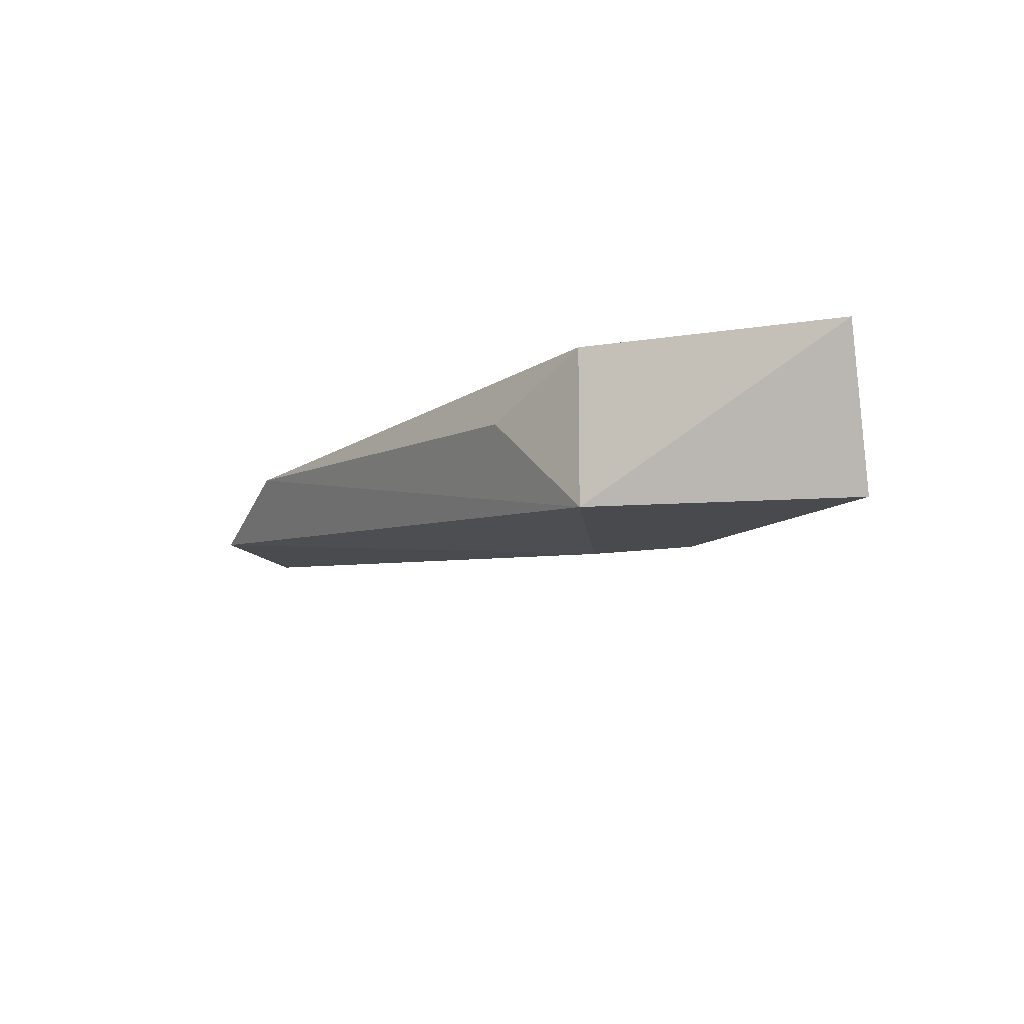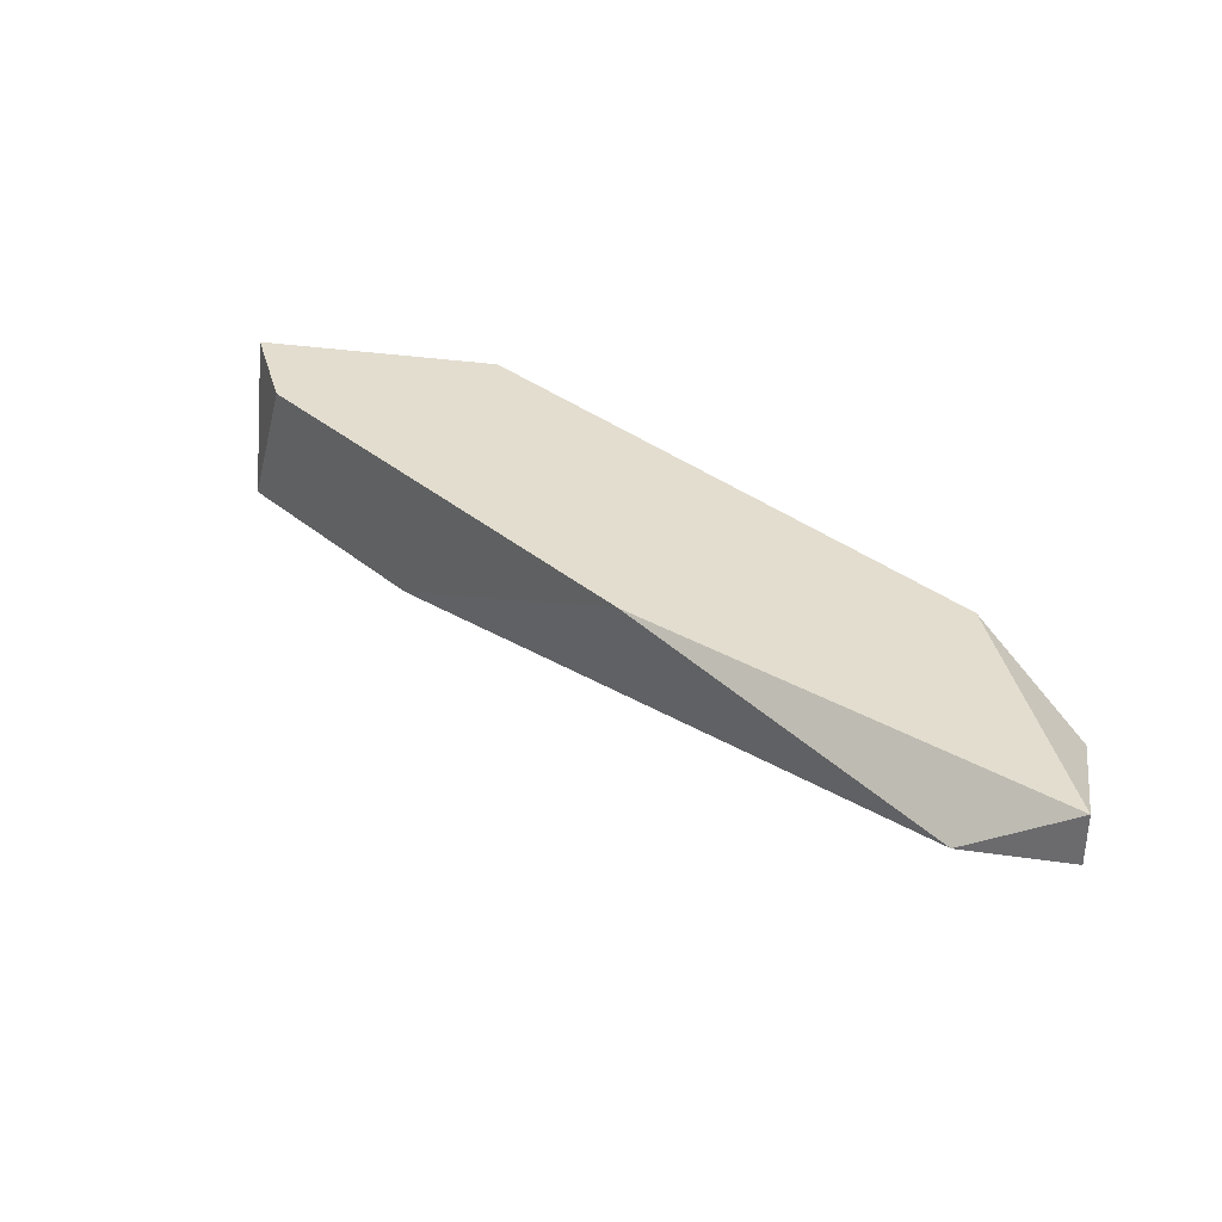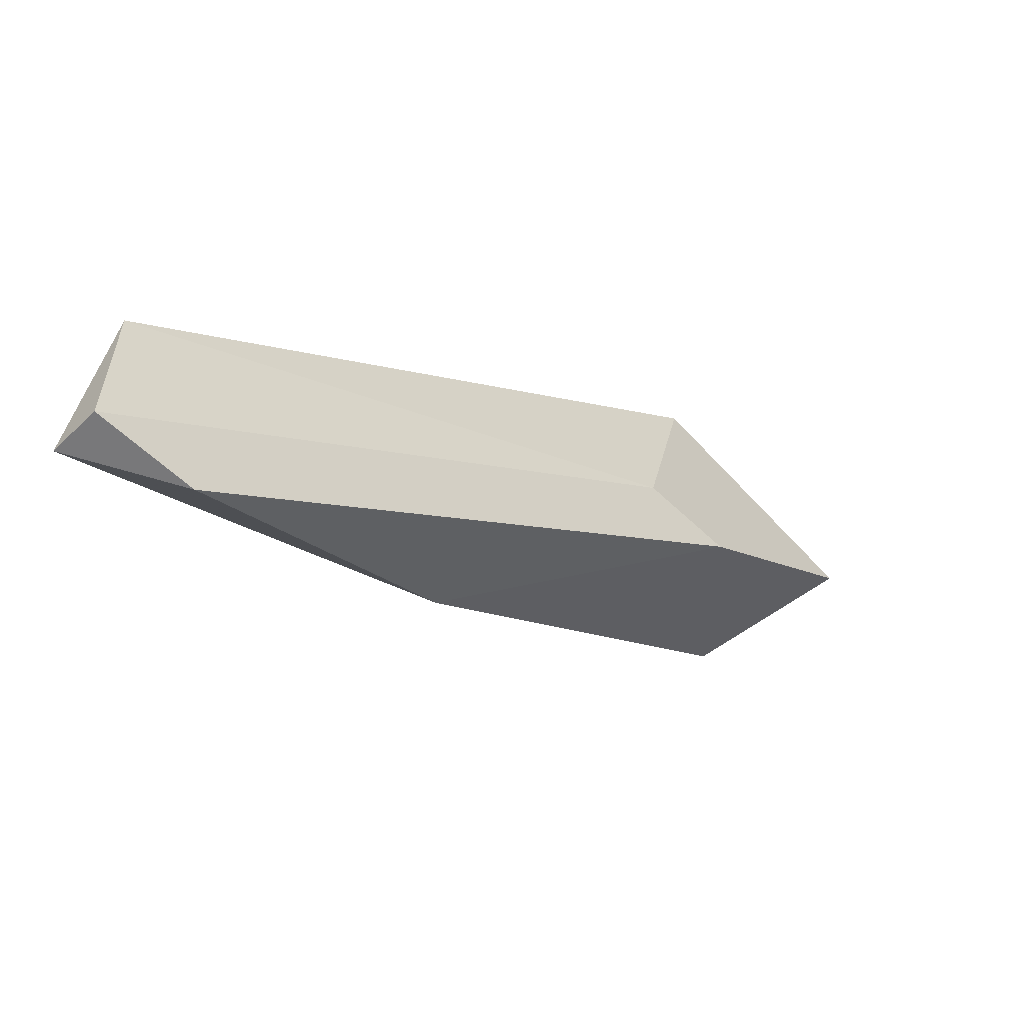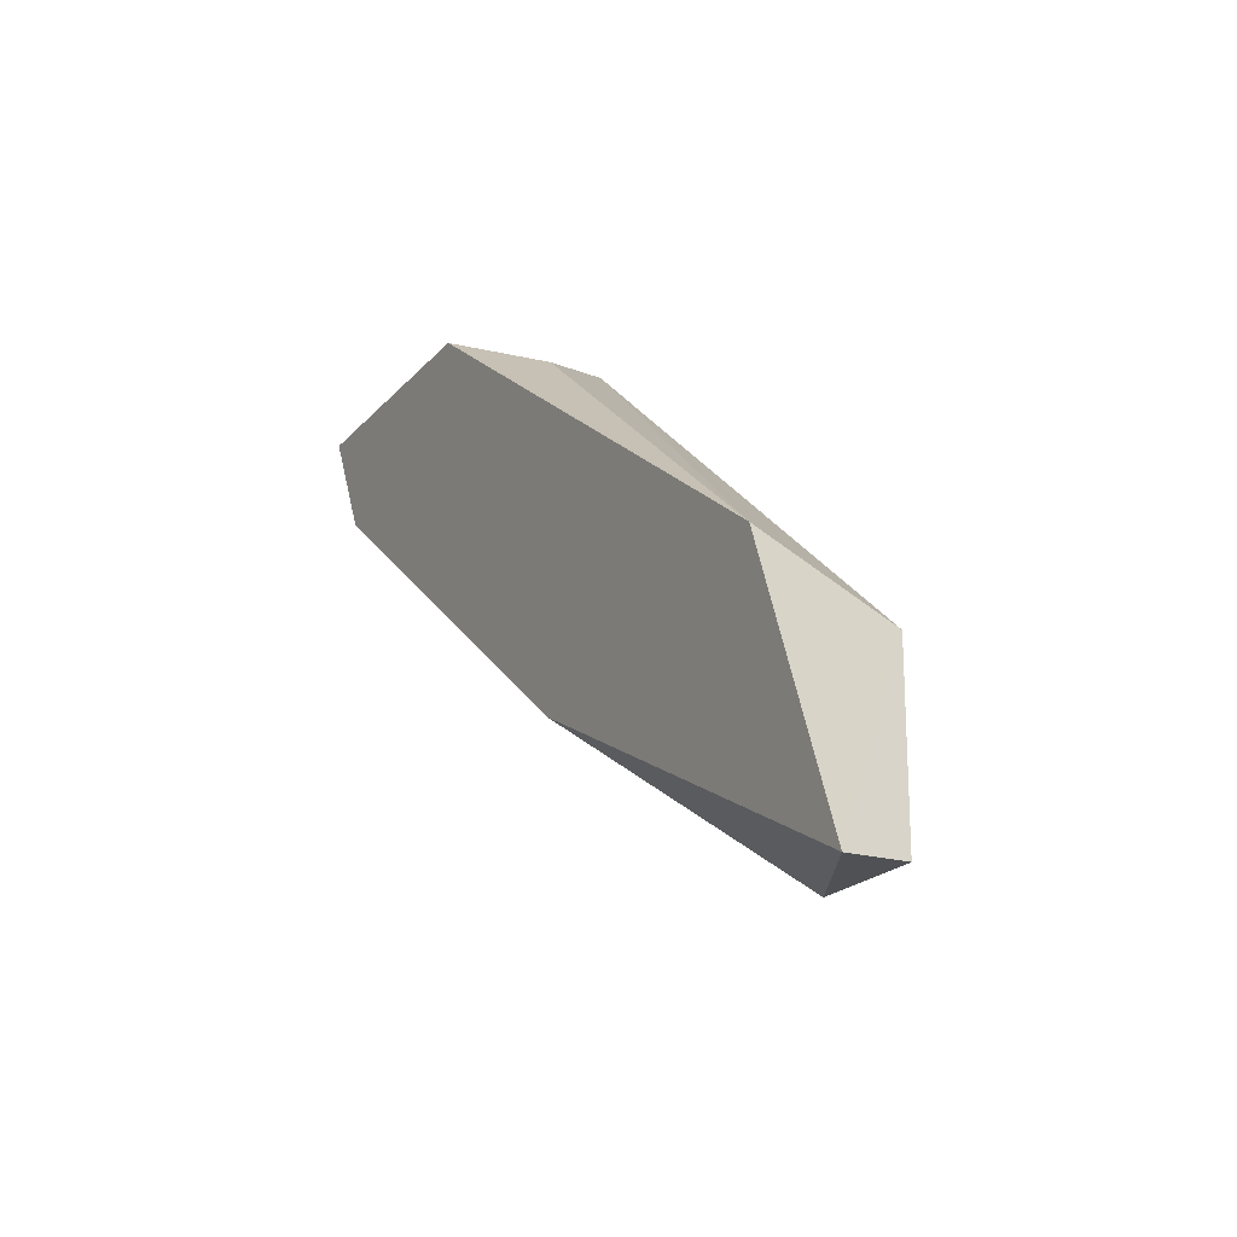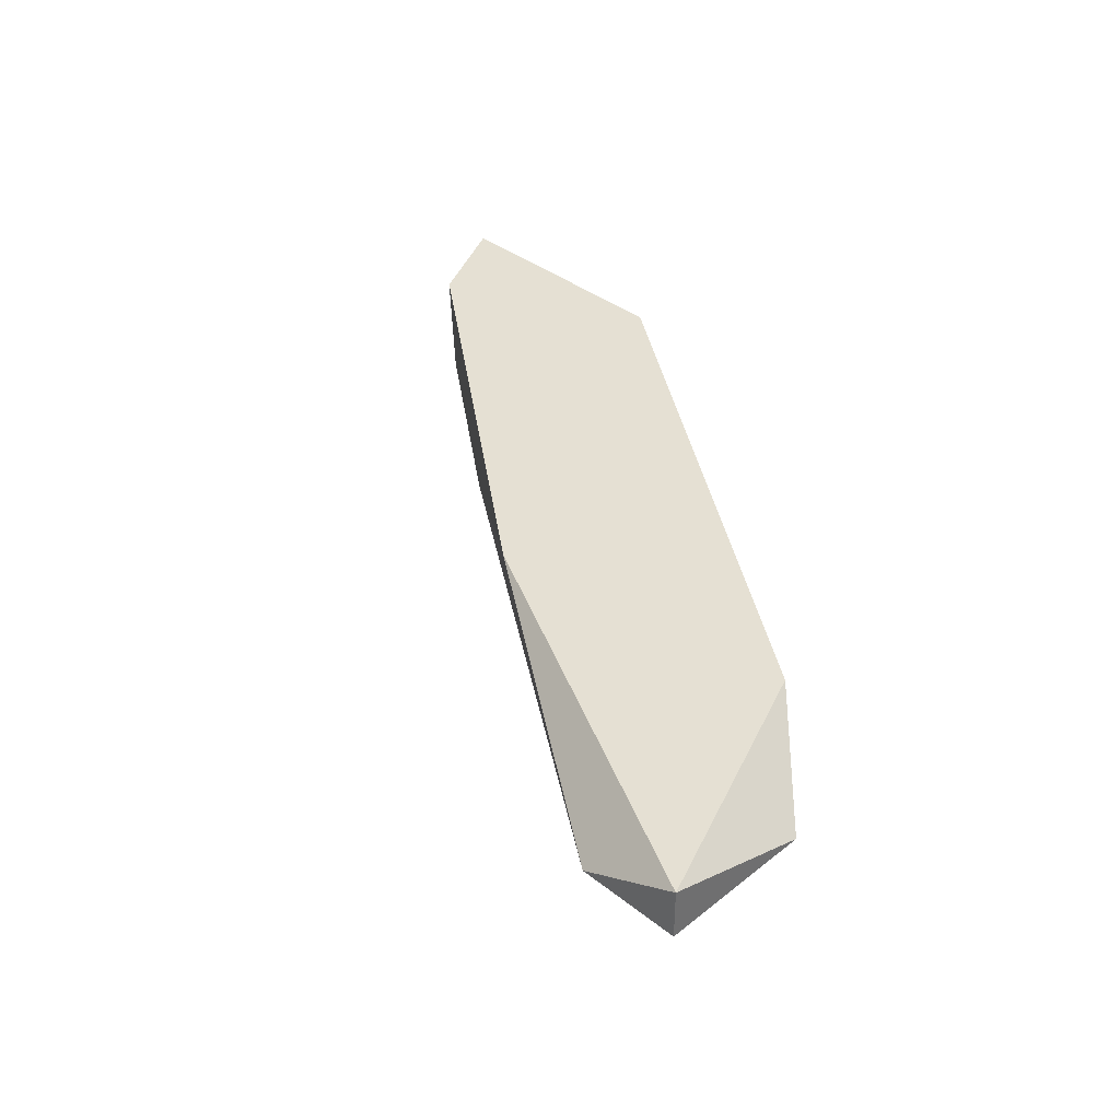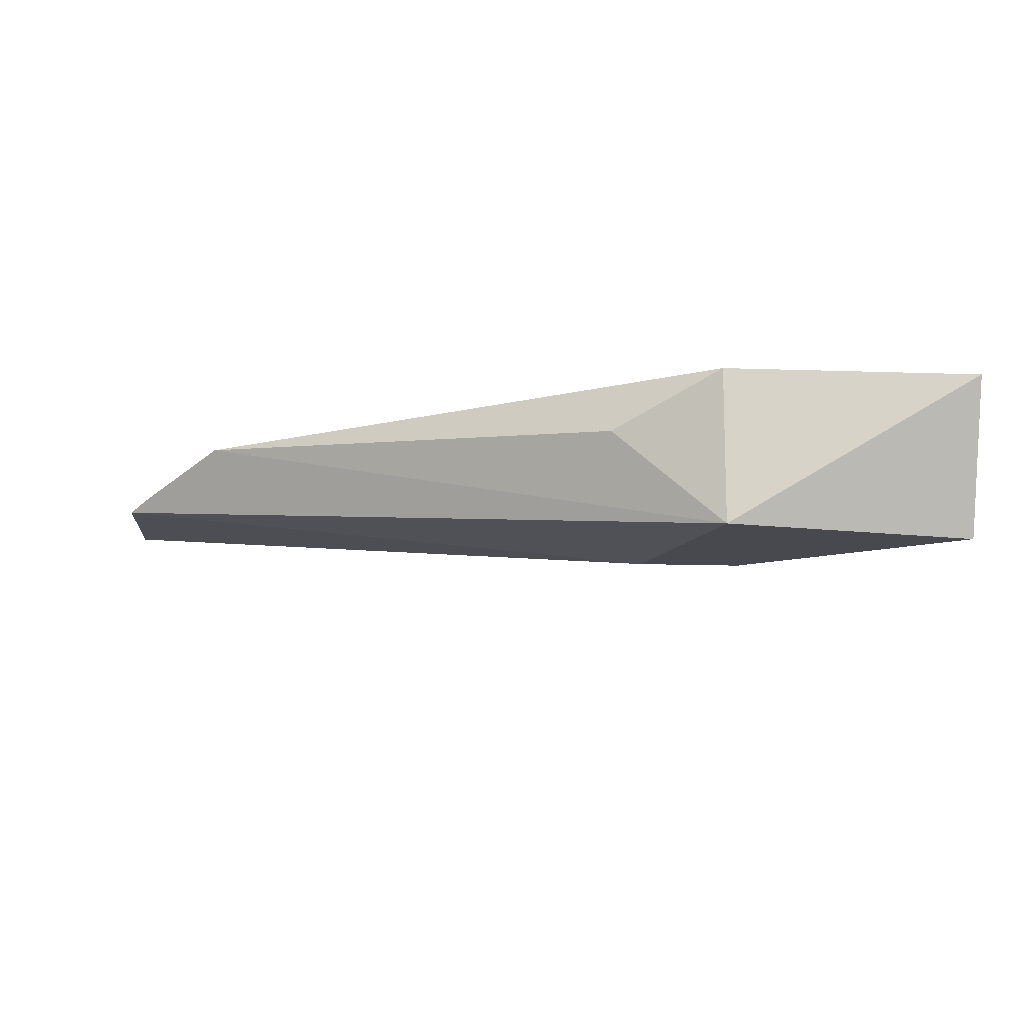
<metadata>
{"format":"obj","ext":"obj","renderer":"f3d","projection":"perspective","resolution":1024,"background":"white","views":[{"elev":-13.1,"azim":20.2,"up":"+Y"},{"elev":34.8,"azim":-169.0,"up":"+Y"},{"elev":-57.5,"azim":-44.9,"up":"+Z"},{"elev":-20.2,"azim":-118.1,"up":"+Z"},{"elev":38.0,"azim":-135.1,"up":"+Y"},{"elev":-12.7,"azim":-4.7,"up":"+Y"}]}
</metadata>
<code>
v -0.03043 -0.008783 -0.003806
v -0.02169 -0.008783 0.003963
v -0.02169 -0.0117 0.002991
v -0.02752 -0.0117 7.7e-05
v -0.02654 -0.008783 0.003963
v -0.02654 -0.0117 0.003963
v -0.02849 -0.009755 0.002991
v -0.03626 -0.008783 -0.002834
v -0.03626 -0.009755 -0.007691
v -0.02557 -0.0117 7.7e-05
v -0.02266 -0.008783 0.00202
v -0.0382 -0.008783 -0.007691
v -0.0382 -0.009755 -0.007691
v -0.0382 -0.009755 -0.004777
f 6 14 4
f 3 2 6
f 2 12 8
f 6 7 8
f 12 2 1
f 1 3 10
f 3 6 10
f 12 13 14
f 8 12 14
f 6 8 14
f 7 6 5
f 6 2 5
f 2 8 5
f 8 7 5
f 13 12 9
f 12 1 9
f 1 10 9
f 10 13 9
f 2 3 11
f 1 2 11
f 3 1 11
f 13 10 4
f 10 6 4
f 14 13 4

</code>
